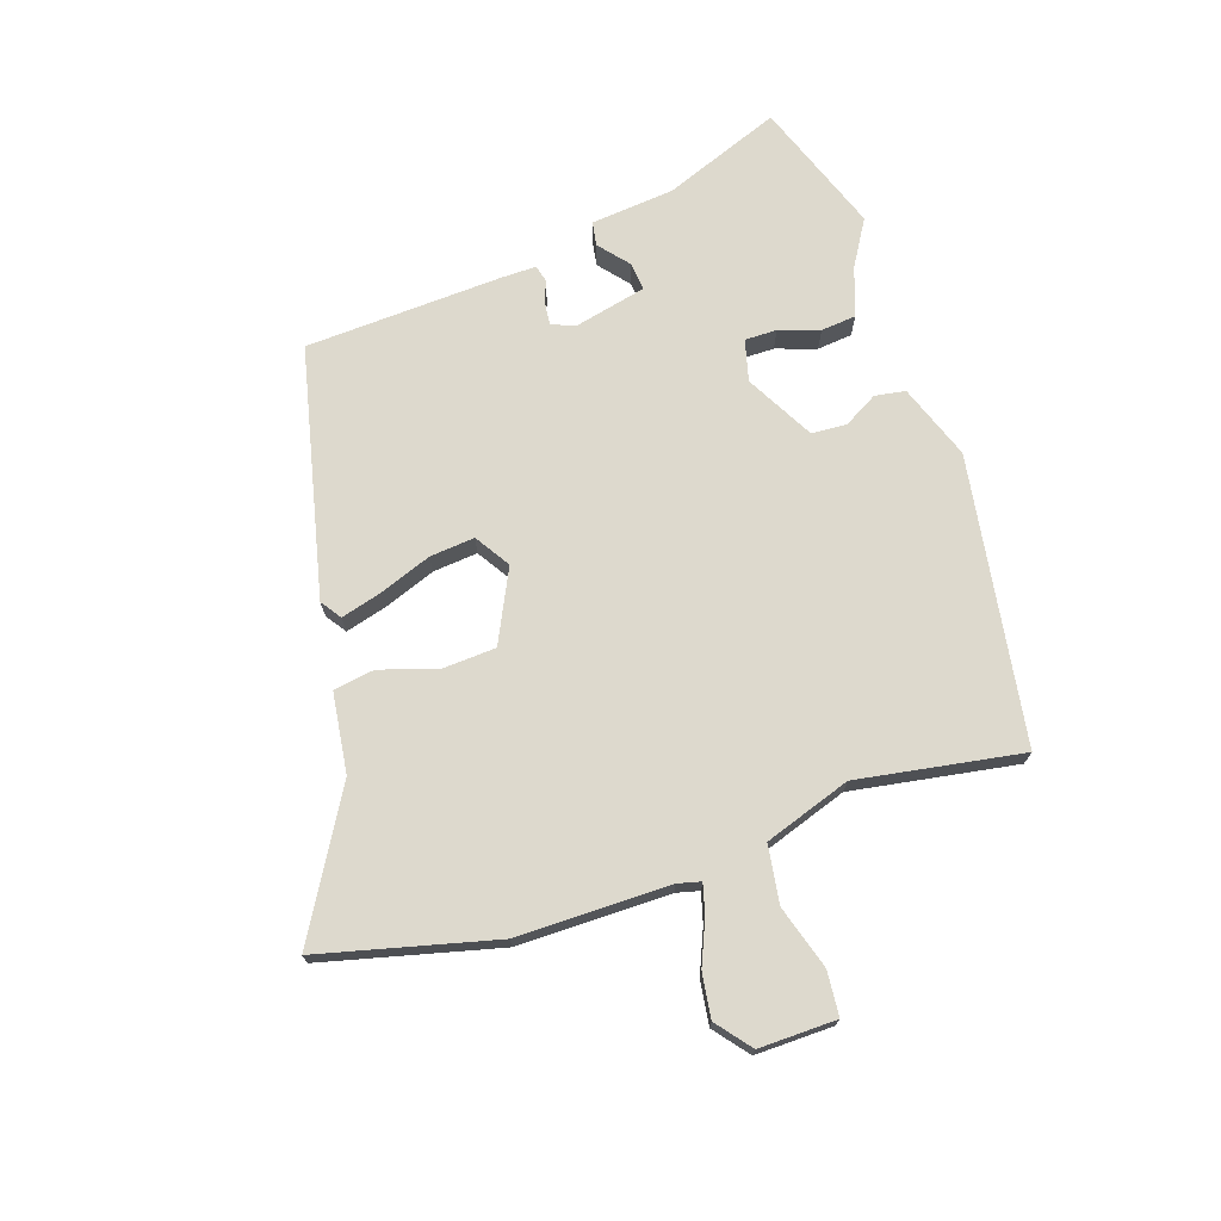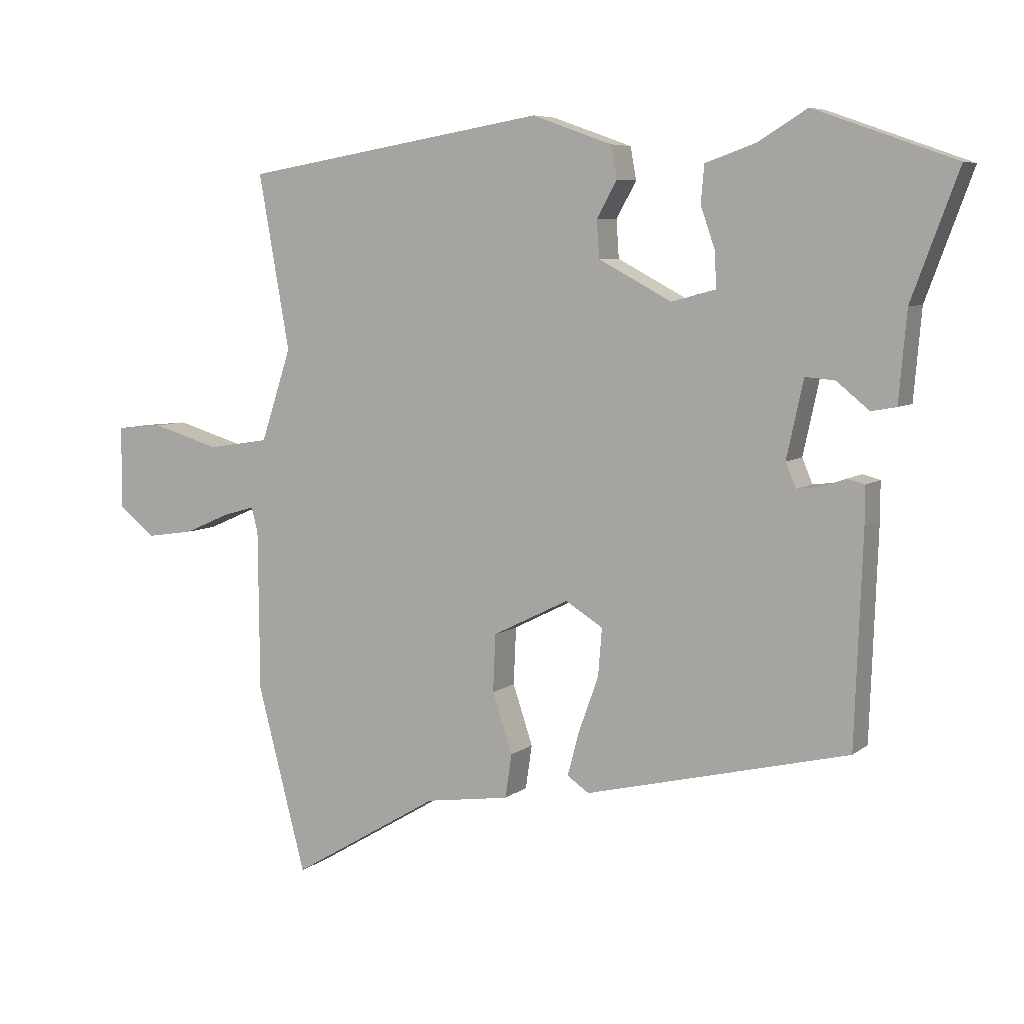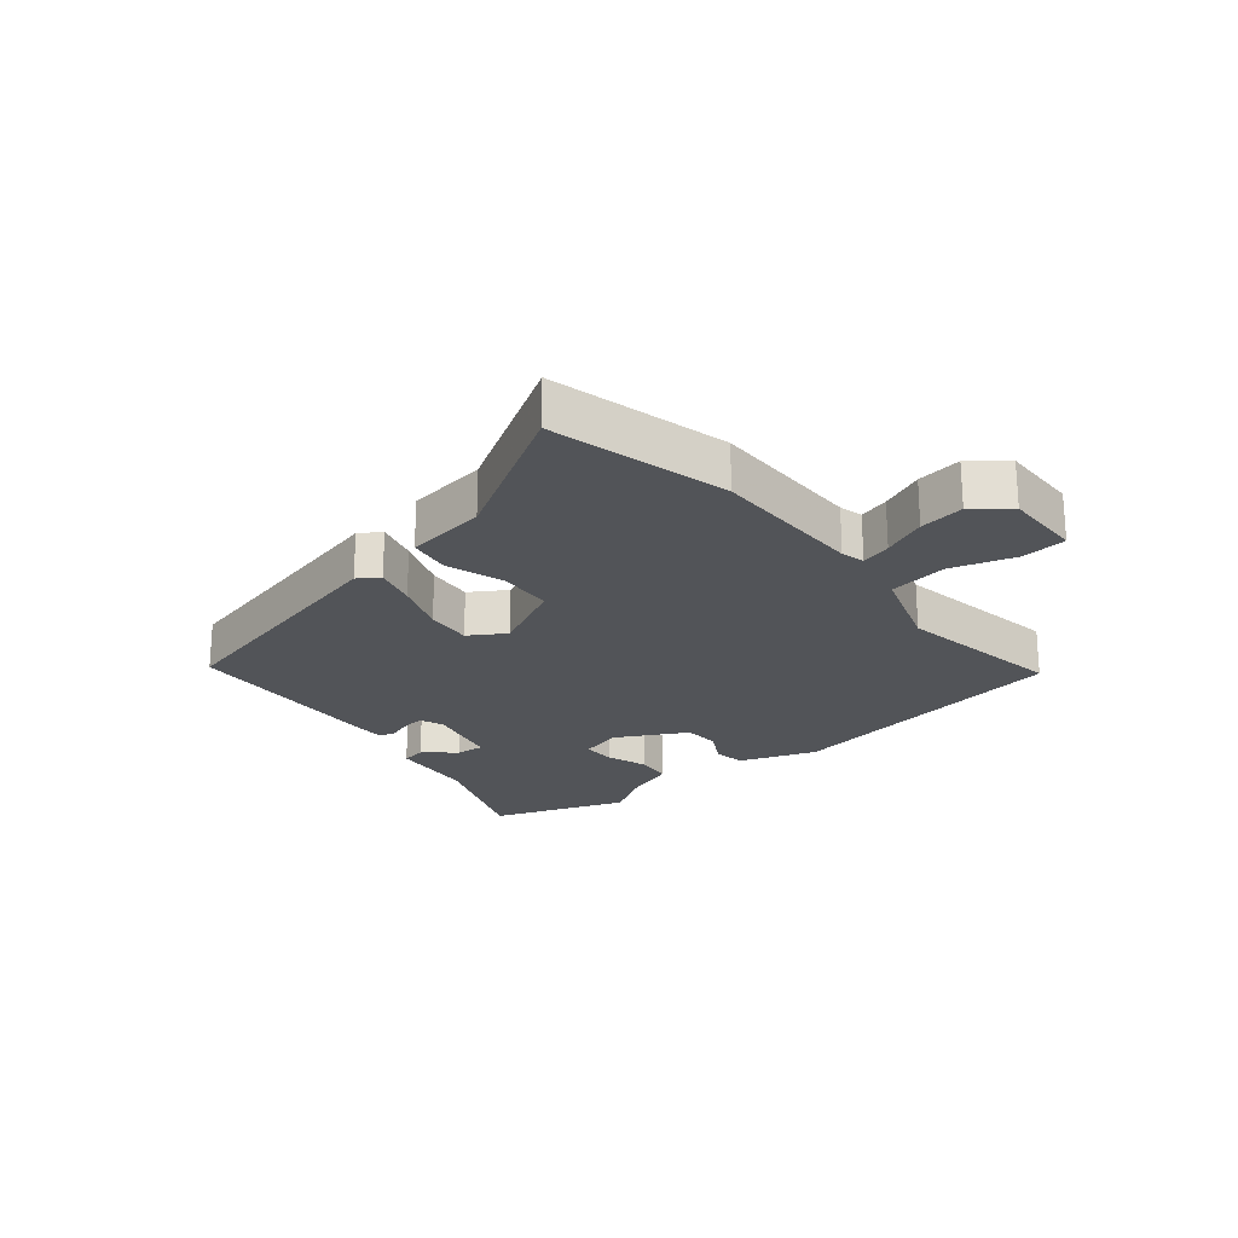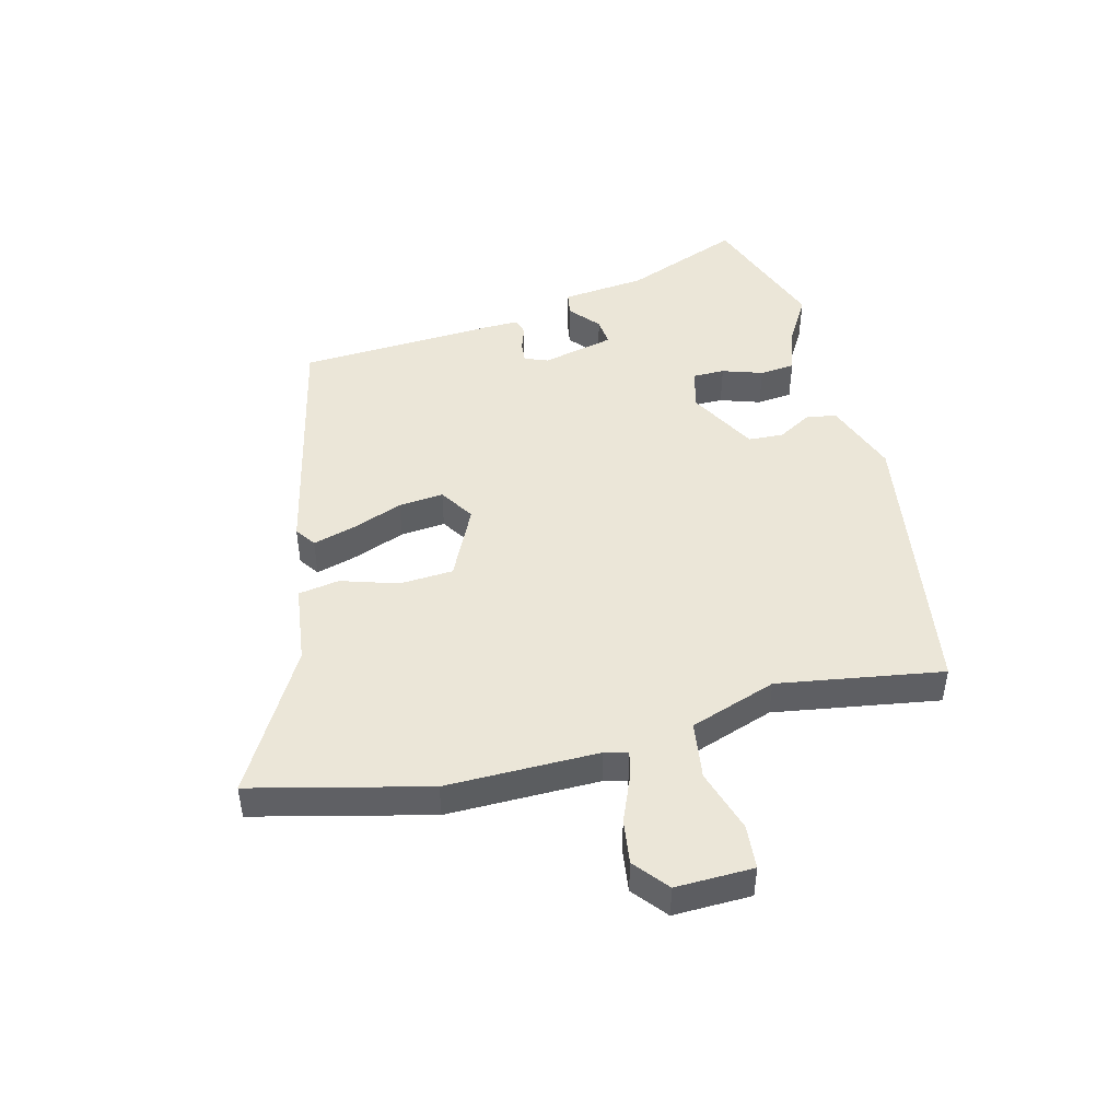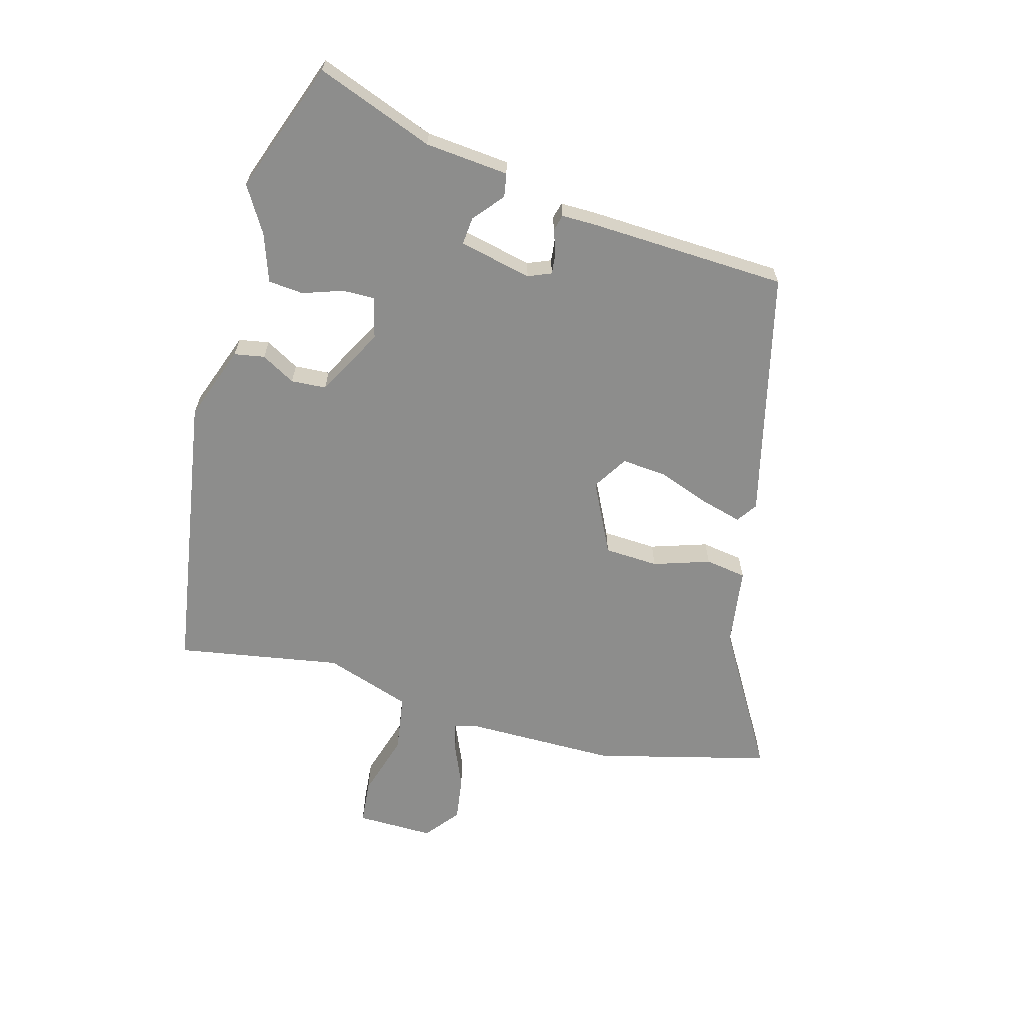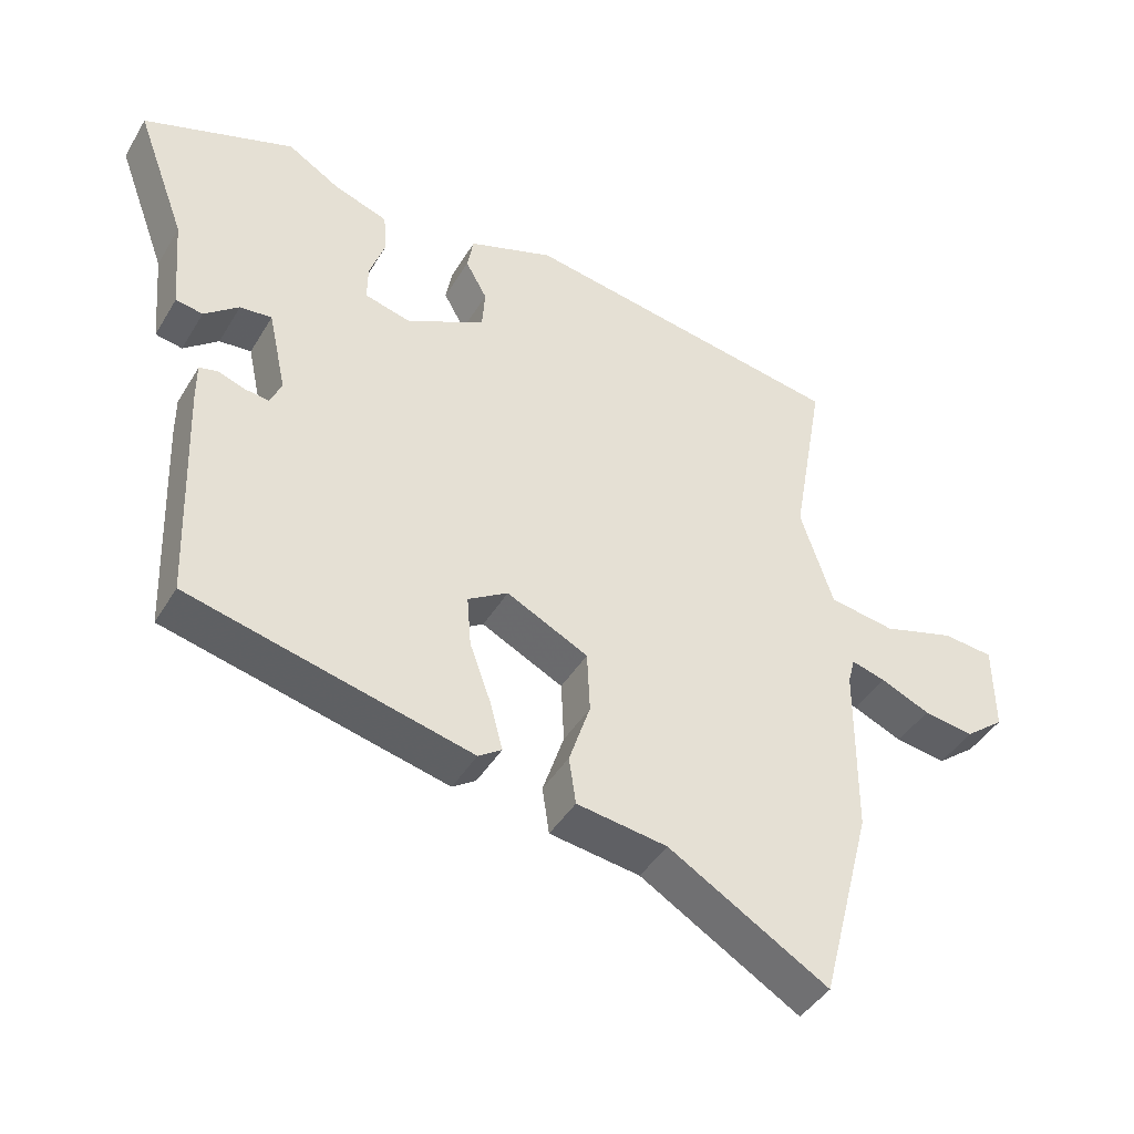
<metadata>
{"format":"obj","ext":"obj","renderer":"f3d","projection":"perspective","resolution":1024,"background":"white","views":[{"elev":72.0,"azim":-109.1,"up":"+Y"},{"elev":6.7,"azim":26.5,"up":"+Z"},{"elev":-22.9,"azim":-141.0,"up":"+Y"},{"elev":46.5,"azim":-105.2,"up":"+Y"},{"elev":-64.4,"azim":74.3,"up":"+Y"},{"elev":-43.0,"azim":151.2,"up":"+Z"}]}
</metadata>
<code>
v 0.442 0.07 -0.353
v 0.034 0.07 -0.452
v 0 0.07 -0.429
v 0.018 0.07 -0.361
v 0.049 0.07 -0.275
v 0.055 0.07 -0.201
v -0.003 0.07 -0.165
v -0.121 0.07 -0.224
v -0.125 0.07 -0.313
v -0.094 0.07 -0.406
v -0.104 0.07 -0.474
v -0.235 0.07 -0.493
v -0.466 0.07 -0.631
v -0.541 0.07 -0.343
v -0.543 0.07 -0.092
v -0.553 0.07 -0.054
v -0.602 0.07 -0.068
v -0.673 0.07 -0.099
v -0.746 0.07 -0.11
v -0.803 0.07 -0.065
v -0.802 0.07 0.063
v -0.729 0.07 0.07
v -0.624 0.07 0.039
v -0.529 0.07 0.054
v -0.482 0.07 0.197
v -0.53 0.07 0.468
v -0.058 0.07 0.547
v 0.066 0.07 0.503
v 0.075 0.07 0.453
v 0.044 0.07 0.397
v 0.048 0.07 0.339
v 0.161 0.07 0.279
v 0.229 0.07 0.297
v 0.228 0.07 0.35
v 0.205 0.07 0.416
v 0.21 0.07 0.474
v 0.289 0.07 0.502
v 0.364 0.07 0.548
v 0.582 0.07 0.471
v 0.51 0.07 0.277
v 0.498 0.07 0.139
v 0.459 0.07 0.132
v 0.409 0.07 0.173
v 0.363 0.07 0.177
v 0.337 0.07 0.057
v 0.353 0.07 0.019
v 0.388 0.07 0.023
v 0.427 0.07 0.037
v 0.454 0.07 0.03
v 0.454 0.07 -0.028
v 0.442 0 -0.353
v 0.034 0 -0.452
v 0 0 -0.429
v 0.018 0 -0.361
v 0.049 0 -0.275
v 0.055 0 -0.201
v -0.003 0 -0.165
v -0.121 0 -0.224
v -0.125 0 -0.313
v -0.094 0 -0.406
v -0.104 0 -0.474
v -0.235 0 -0.493
v -0.466 0 -0.631
v -0.541 0 -0.343
v -0.543 0 -0.092
v -0.553 0 -0.054
v -0.602 0 -0.068
v -0.673 0 -0.099
v -0.746 0 -0.11
v -0.803 0 -0.065
v -0.802 0 0.063
v -0.729 0 0.07
v -0.624 0 0.039
v -0.529 0 0.054
v -0.482 0 0.197
v -0.53 0 0.468
v -0.058 0 0.547
v 0.066 0 0.503
v 0.075 0 0.453
v 0.044 0 0.397
v 0.048 0 0.339
v 0.161 0 0.279
v 0.229 0 0.297
v 0.228 0 0.35
v 0.205 0 0.416
v 0.21 0 0.474
v 0.289 0 0.502
v 0.364 0 0.548
v 0.582 0 0.471
v 0.51 0 0.277
v 0.498 0 0.139
v 0.459 0 0.132
v 0.409 0 0.173
v 0.363 0 0.177
v 0.337 0 0.057
v 0.353 0 0.019
v 0.388 0 0.023
v 0.427 0 0.037
v 0.454 0 0.03
v 0.454 0 -0.028
f 3 4 5
f 2 3 5
f 1 2 5
f 50 1 5
f 49 50 5
f 48 49 5
f 47 48 5
f 46 47 5 6
f 45 46 6 7
f 44 45 7 8
f 40 41 42 43
f 40 43 44
f 39 40 44
f 38 39 44
f 37 38 44
f 36 37 44
f 35 36 44
f 34 35 44
f 33 34 44
f 32 33 44 8
f 28 29 30
f 27 28 30
f 26 27 30
f 25 26 30
f 24 25 30 31
f 21 22 23
f 20 21 23
f 19 20 23
f 18 19 23
f 17 18 23
f 16 17 23 24
f 31 32 8
f 24 31 8
f 16 24 8
f 15 16 8
f 9 10 11 12
f 13 14 15
f 12 13 15
f 9 12 15
f 8 9 15
f 55 54 53
f 55 53 52
f 55 52 51
f 55 51 100
f 55 100 99
f 55 99 98
f 55 98 97
f 56 55 97 96
f 57 56 96 95
f 58 57 95 94
f 93 92 91 90
f 94 93 90
f 94 90 89
f 94 89 88
f 94 88 87
f 94 87 86
f 94 86 85
f 94 85 84
f 94 84 83
f 58 94 83 82
f 80 79 78
f 80 78 77
f 80 77 76
f 80 76 75
f 81 80 75 74
f 73 72 71
f 73 71 70
f 73 70 69
f 73 69 68
f 73 68 67
f 74 73 67 66
f 58 82 81
f 58 81 74
f 58 74 66
f 58 66 65
f 62 61 60 59
f 65 64 63
f 65 63 62
f 65 62 59
f 65 59 58
f 1 51 52 2
f 2 52 53 3
f 3 53 54 4
f 4 54 55 5
f 5 55 56 6
f 6 56 57 7
f 7 57 58 8
f 8 58 59 9
f 9 59 60 10
f 10 60 61 11
f 11 61 62 12
f 12 62 63 13
f 13 63 64 14
f 14 64 65 15
f 15 65 66 16
f 16 66 67 17
f 17 67 68 18
f 18 68 69 19
f 19 69 70 20
f 20 70 71 21
f 21 71 72 22
f 22 72 73 23
f 23 73 74 24
f 24 74 75 25
f 25 75 76 26
f 26 76 77 27
f 27 77 78 28
f 28 78 79 29
f 29 79 80 30
f 30 80 81 31
f 31 81 82 32
f 32 82 83 33
f 33 83 84 34
f 34 84 85 35
f 35 85 86 36
f 36 86 87 37
f 37 87 88 38
f 38 88 89 39
f 39 89 90 40
f 40 90 91 41
f 41 91 92 42
f 42 92 93 43
f 43 93 94 44
f 44 94 95 45
f 45 95 96 46
f 46 96 97 47
f 47 97 98 48
f 48 98 99 49
f 49 99 100 50
f 50 100 51 1

</code>
